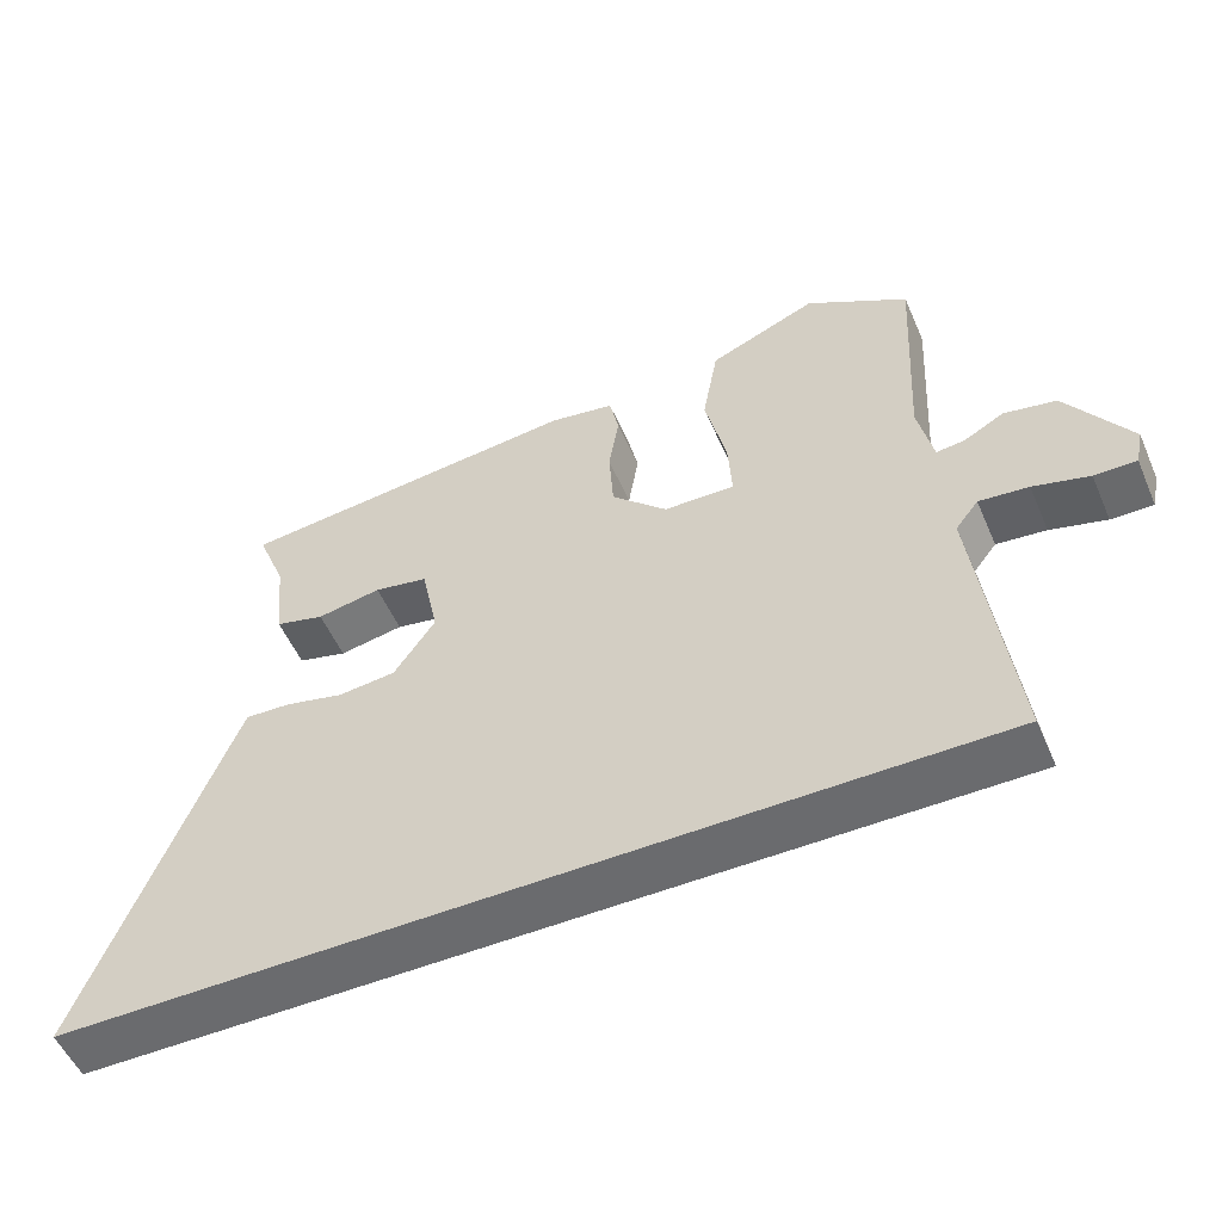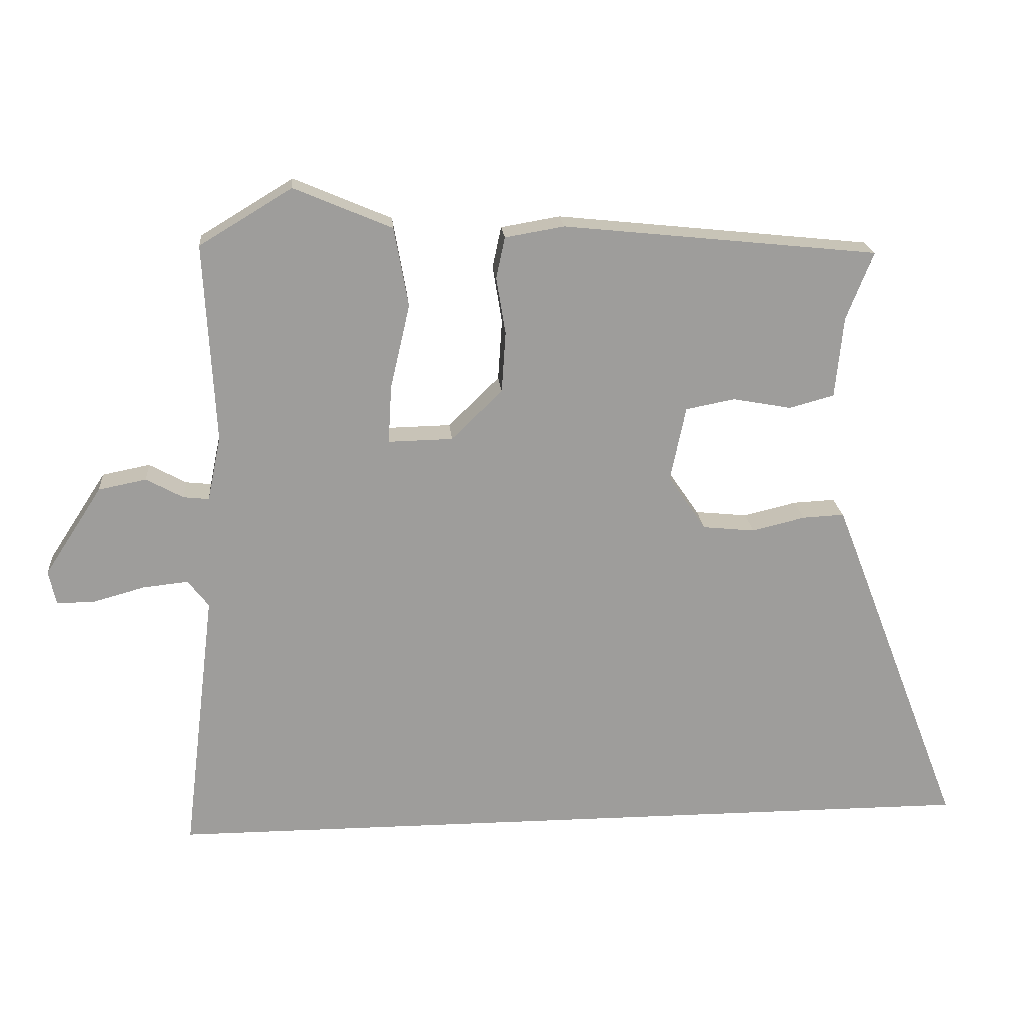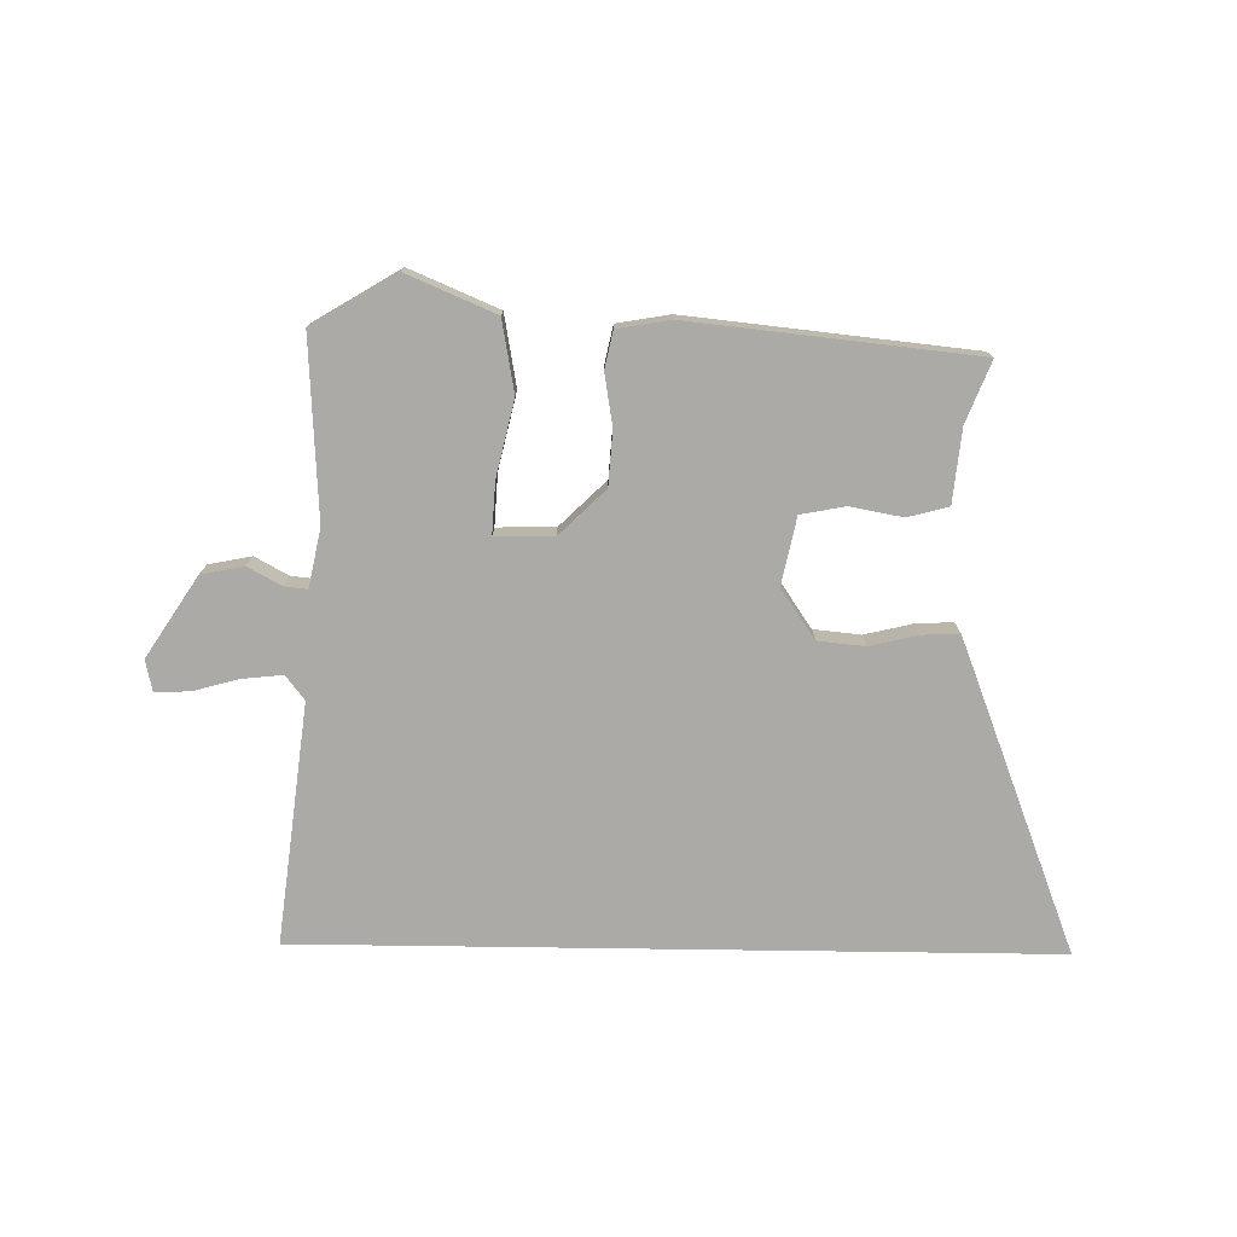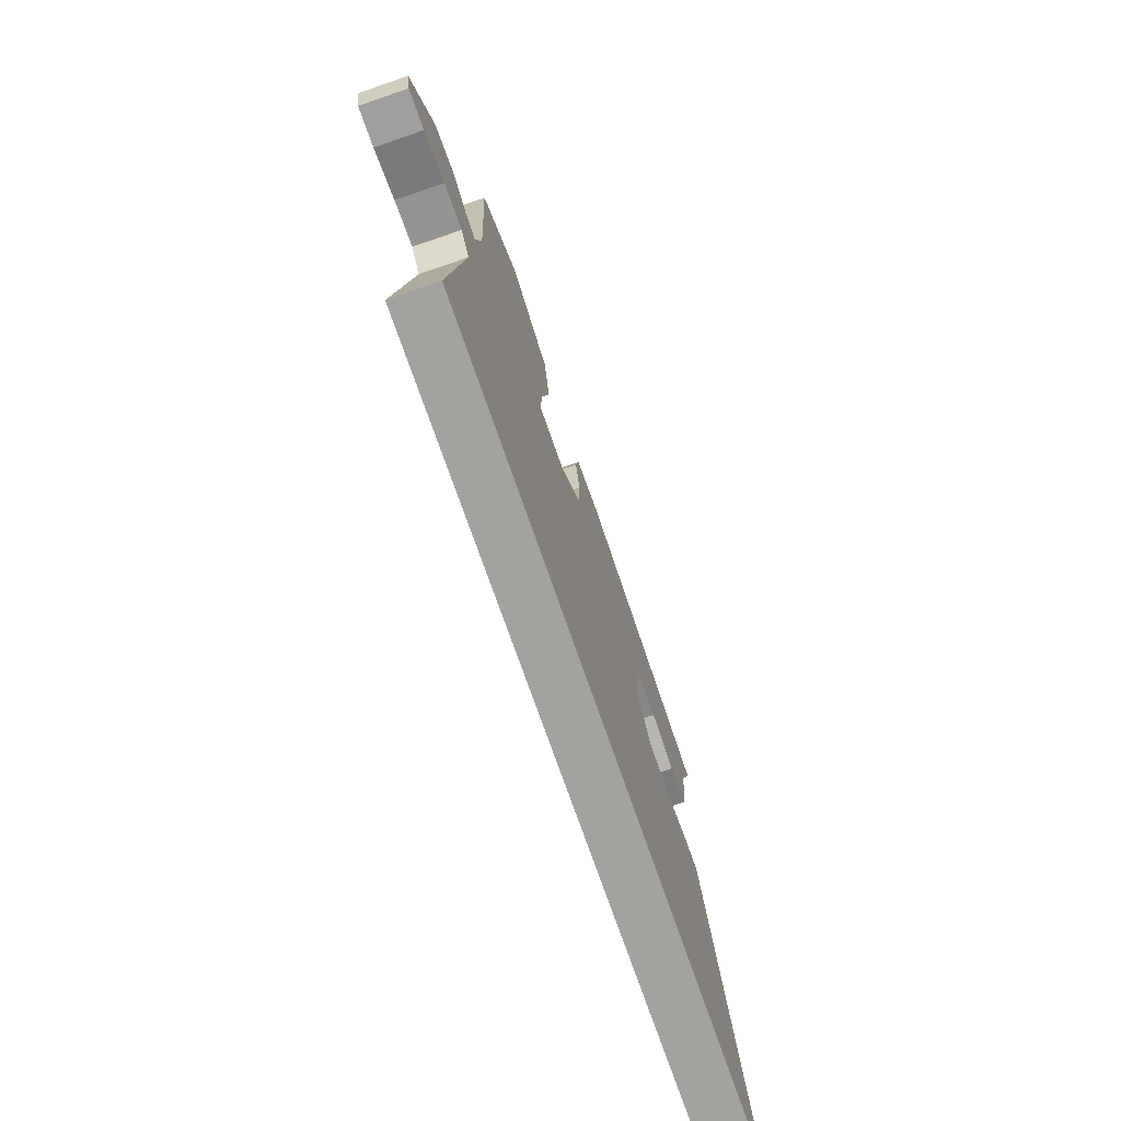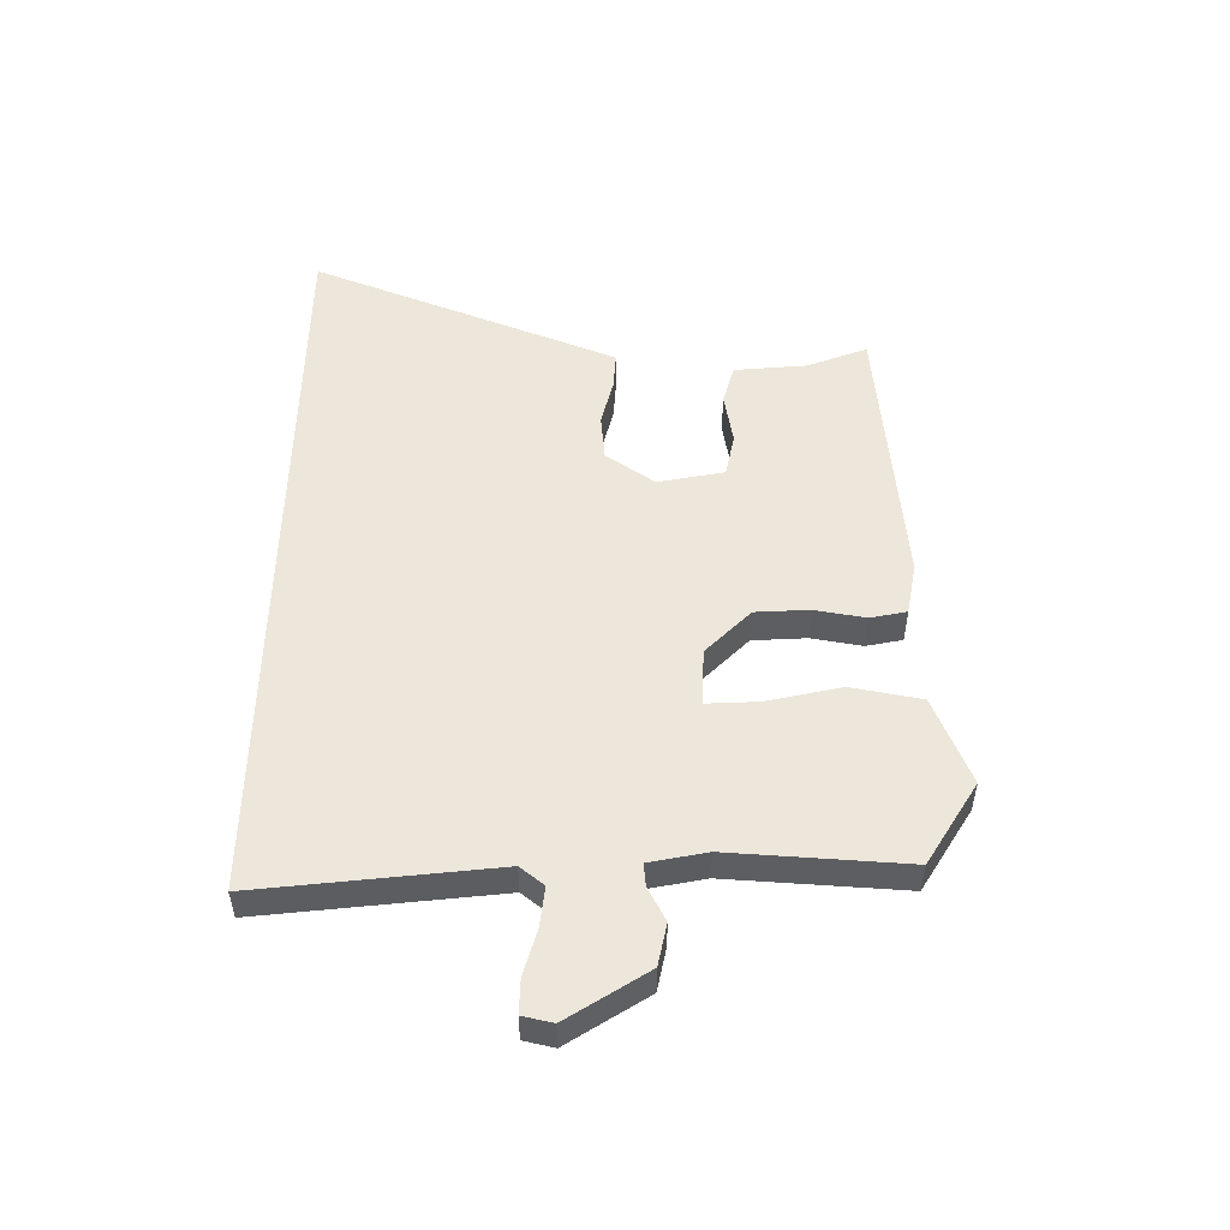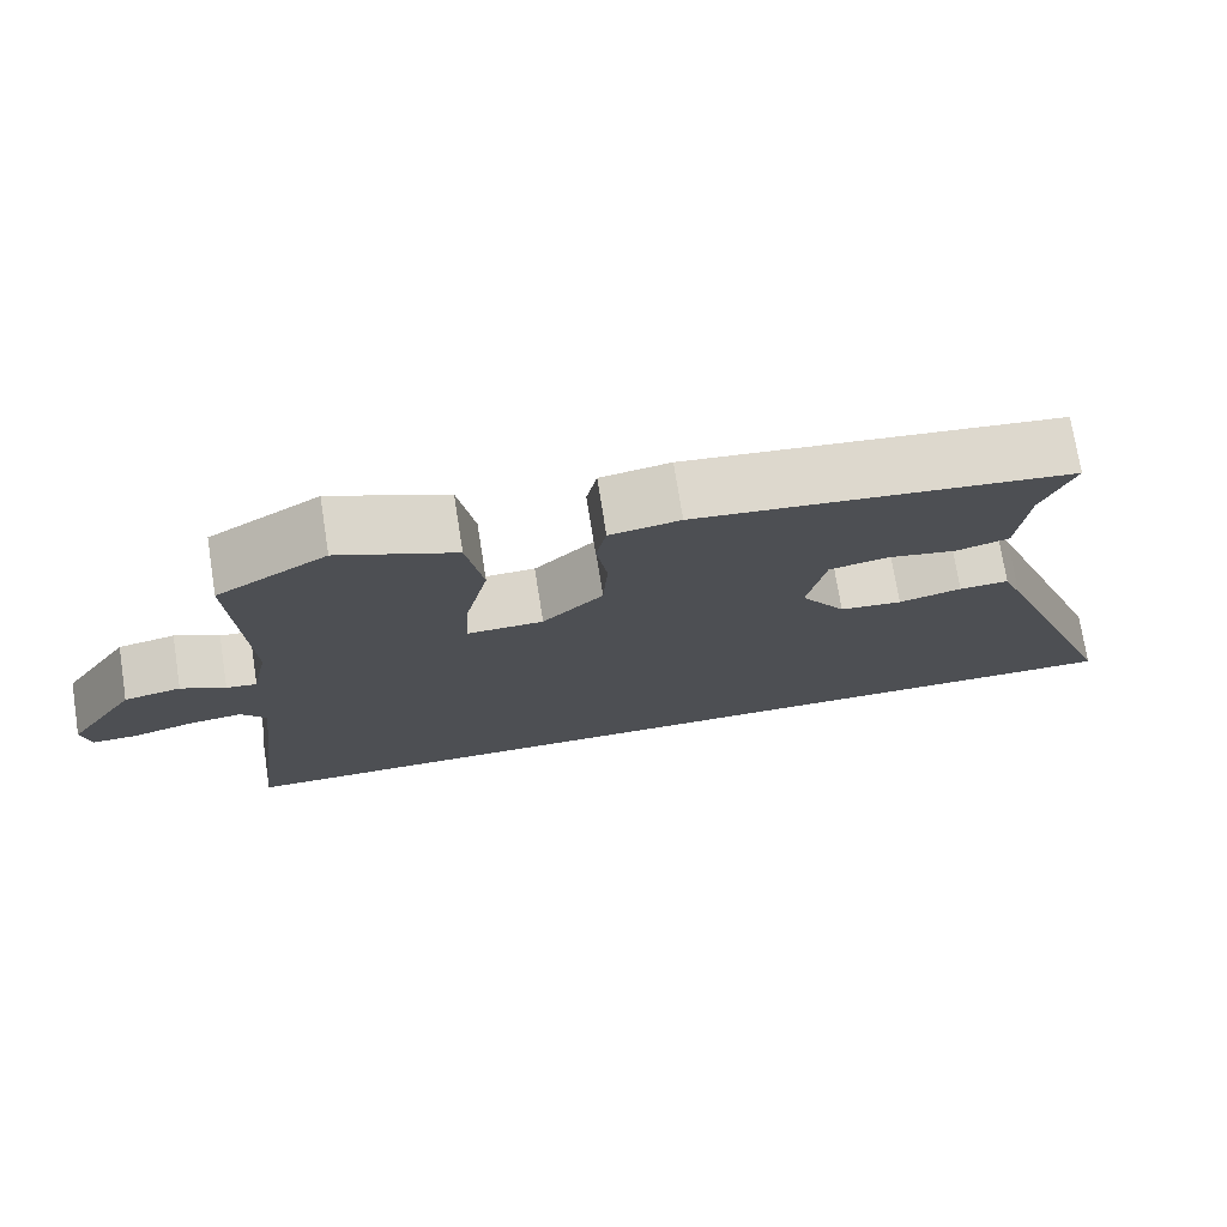
<metadata>
{"format":"obj","ext":"obj","renderer":"f3d","projection":"perspective","resolution":1024,"background":"white","views":[{"elev":-53.4,"azim":-156.7,"up":"+Z"},{"elev":19.8,"azim":-4.8,"up":"+Z"},{"elev":-75.9,"azim":-0.8,"up":"+Y"},{"elev":-72.4,"azim":-71.0,"up":"+Z"},{"elev":51.7,"azim":-89.0,"up":"+Y"},{"elev":73.8,"azim":-9.0,"up":"+Z"}]}
</metadata>
<code>
v 0.526 0.07 0.432
v 0.486 0.07 0.331
v 0.474 0.07 0.21
v 0.407 0.07 0.192
v 0.32 0.07 0.208
v 0.247 0.07 0.194
v 0.224 0.07 0.083
v 0.28 0.07 0.001
v 0.358 0.07 -0.007
v 0.437 0.07 0.012
v 0.499 0.07 0.015
v 0.523 0.07 -0.046
v 0.698 0.07 -0.5
v -0.539 0.07 -0.5
v -0.491 0.07 -0.104
v -0.522 0.07 -0.064
v -0.589 0.07 -0.071
v -0.665 0.07 -0.092
v -0.722 0.07 -0.093
v -0.733 0.07 -0.042
v -0.647 0.07 0.09
v -0.576 0.07 0.104
v -0.521 0.07 0.074
v -0.483 0.07 0.07
v -0.463 0.07 0.166
v -0.479 0.07 0.462
v -0.341 0.07 0.545
v -0.195 0.07 0.483
v -0.174 0.07 0.365
v -0.203 0.07 0.24
v -0.208 0.07 0.154
v -0.112 0.07 0.156
v -0.036 0.07 0.23
v -0.03 0.07 0.32
v -0.044 0.07 0.405
v -0.031 0.07 0.466
v 0.057 0.07 0.481
v 0.526 0 0.432
v 0.486 0 0.331
v 0.474 0 0.21
v 0.407 0 0.192
v 0.32 0 0.208
v 0.247 0 0.194
v 0.224 0 0.083
v 0.28 0 0.001
v 0.358 0 -0.007
v 0.437 0 0.012
v 0.499 0 0.015
v 0.523 0 -0.046
v 0.698 0 -0.5
v -0.539 0 -0.5
v -0.491 0 -0.104
v -0.522 0 -0.064
v -0.589 0 -0.071
v -0.665 0 -0.092
v -0.722 0 -0.093
v -0.733 0 -0.042
v -0.647 0 0.09
v -0.576 0 0.104
v -0.521 0 0.074
v -0.483 0 0.07
v -0.463 0 0.166
v -0.479 0 0.462
v -0.341 0 0.545
v -0.195 0 0.483
v -0.174 0 0.365
v -0.203 0 0.24
v -0.208 0 0.154
v -0.112 0 0.156
v -0.036 0 0.23
v -0.03 0 0.32
v -0.044 0 0.405
v -0.031 0 0.466
v 0.057 0 0.481
f 37 1 2
f 36 37 2
f 35 36 2
f 34 35 2
f 33 34 2 3
f 28 29 30
f 27 28 30
f 26 27 30
f 25 26 30
f 24 25 30 31
f 21 22 23
f 20 21 23
f 19 20 23
f 18 19 23
f 17 18 23
f 16 17 23 24
f 24 31 32
f 16 24 32
f 15 16 32
f 12 13 14
f 11 12 14
f 10 11 14
f 9 10 14
f 8 9 14 15
f 3 4 5
f 33 3 5
f 32 33 5 6
f 7 8 15 32
f 6 7 32
f 39 38 74
f 39 74 73
f 39 73 72
f 39 72 71
f 40 39 71 70
f 67 66 65
f 67 65 64
f 67 64 63
f 67 63 62
f 68 67 62 61
f 60 59 58
f 60 58 57
f 60 57 56
f 60 56 55
f 60 55 54
f 61 60 54 53
f 69 68 61
f 69 61 53
f 69 53 52
f 51 50 49
f 51 49 48
f 51 48 47
f 51 47 46
f 52 51 46 45
f 42 41 40
f 42 40 70
f 43 42 70 69
f 69 52 45 44
f 69 44 43
f 1 38 39 2
f 2 39 40 3
f 3 40 41 4
f 4 41 42 5
f 5 42 43 6
f 6 43 44 7
f 7 44 45 8
f 8 45 46 9
f 9 46 47 10
f 10 47 48 11
f 11 48 49 12
f 12 49 50 13
f 13 50 51 14
f 14 51 52 15
f 15 52 53 16
f 16 53 54 17
f 17 54 55 18
f 18 55 56 19
f 19 56 57 20
f 20 57 58 21
f 21 58 59 22
f 22 59 60 23
f 23 60 61 24
f 24 61 62 25
f 25 62 63 26
f 26 63 64 27
f 27 64 65 28
f 28 65 66 29
f 29 66 67 30
f 30 67 68 31
f 31 68 69 32
f 32 69 70 33
f 33 70 71 34
f 34 71 72 35
f 35 72 73 36
f 36 73 74 37
f 37 74 38 1

</code>
